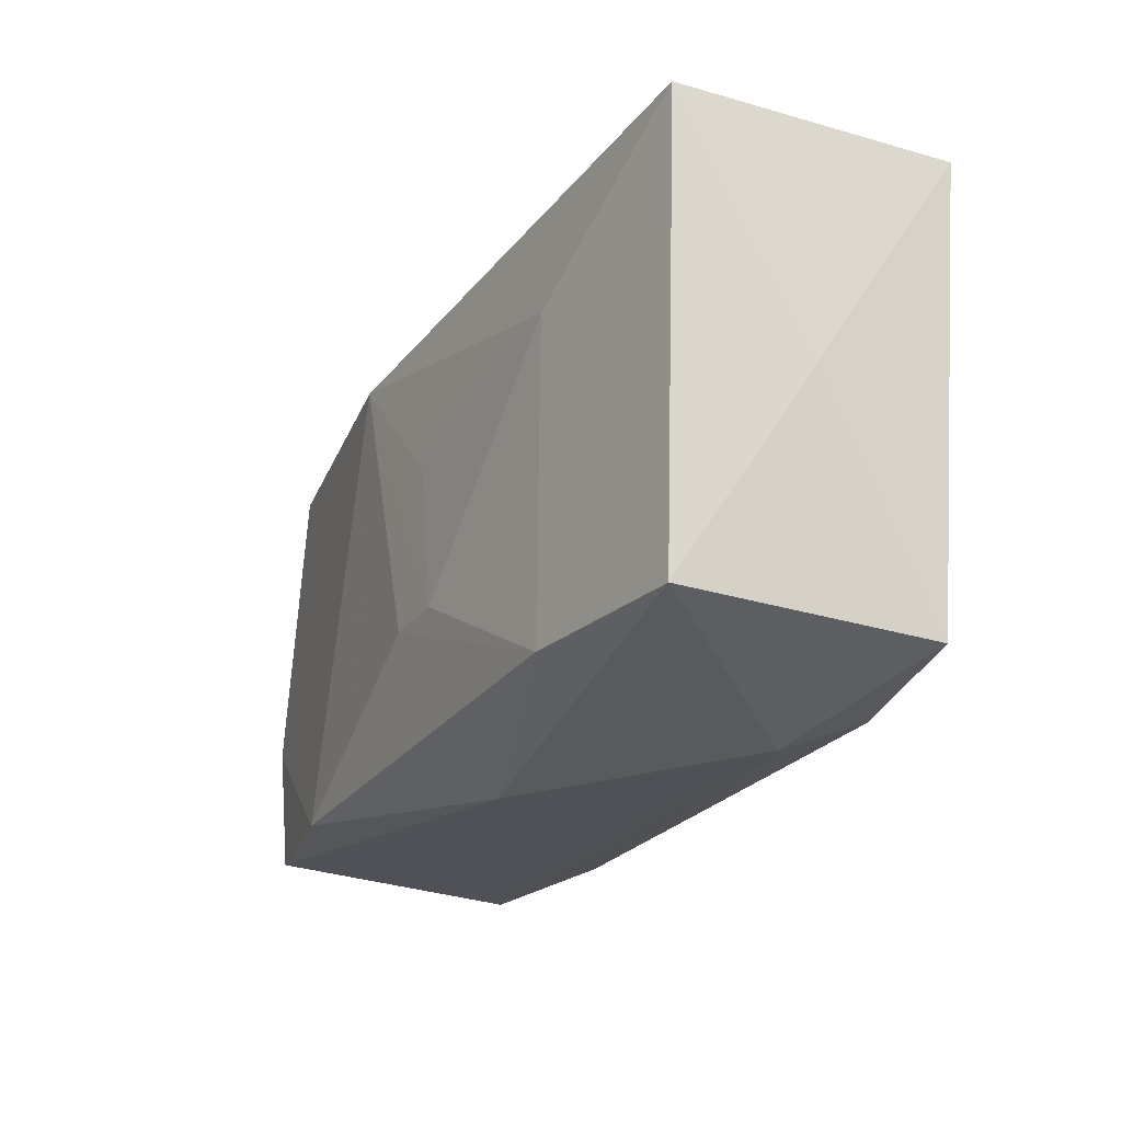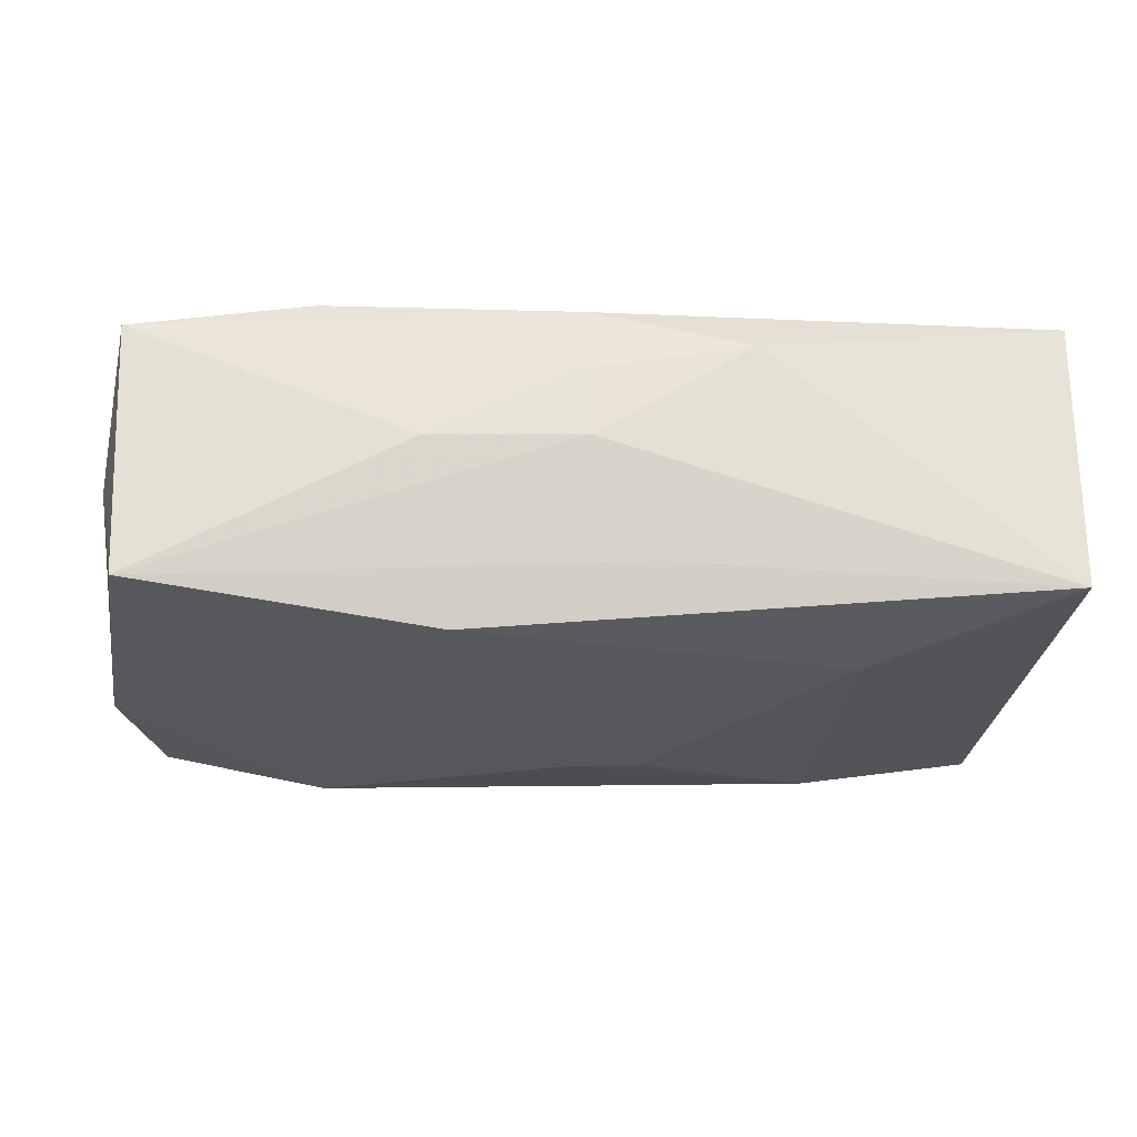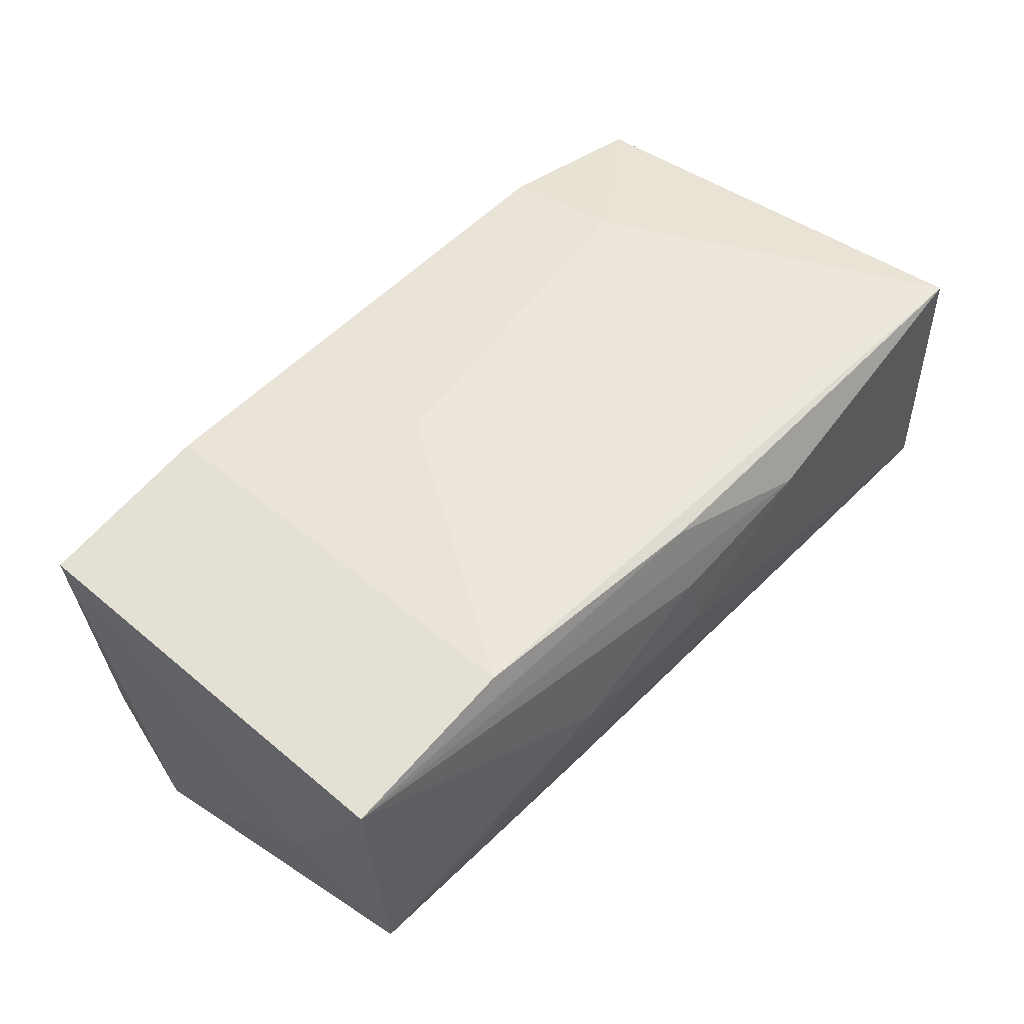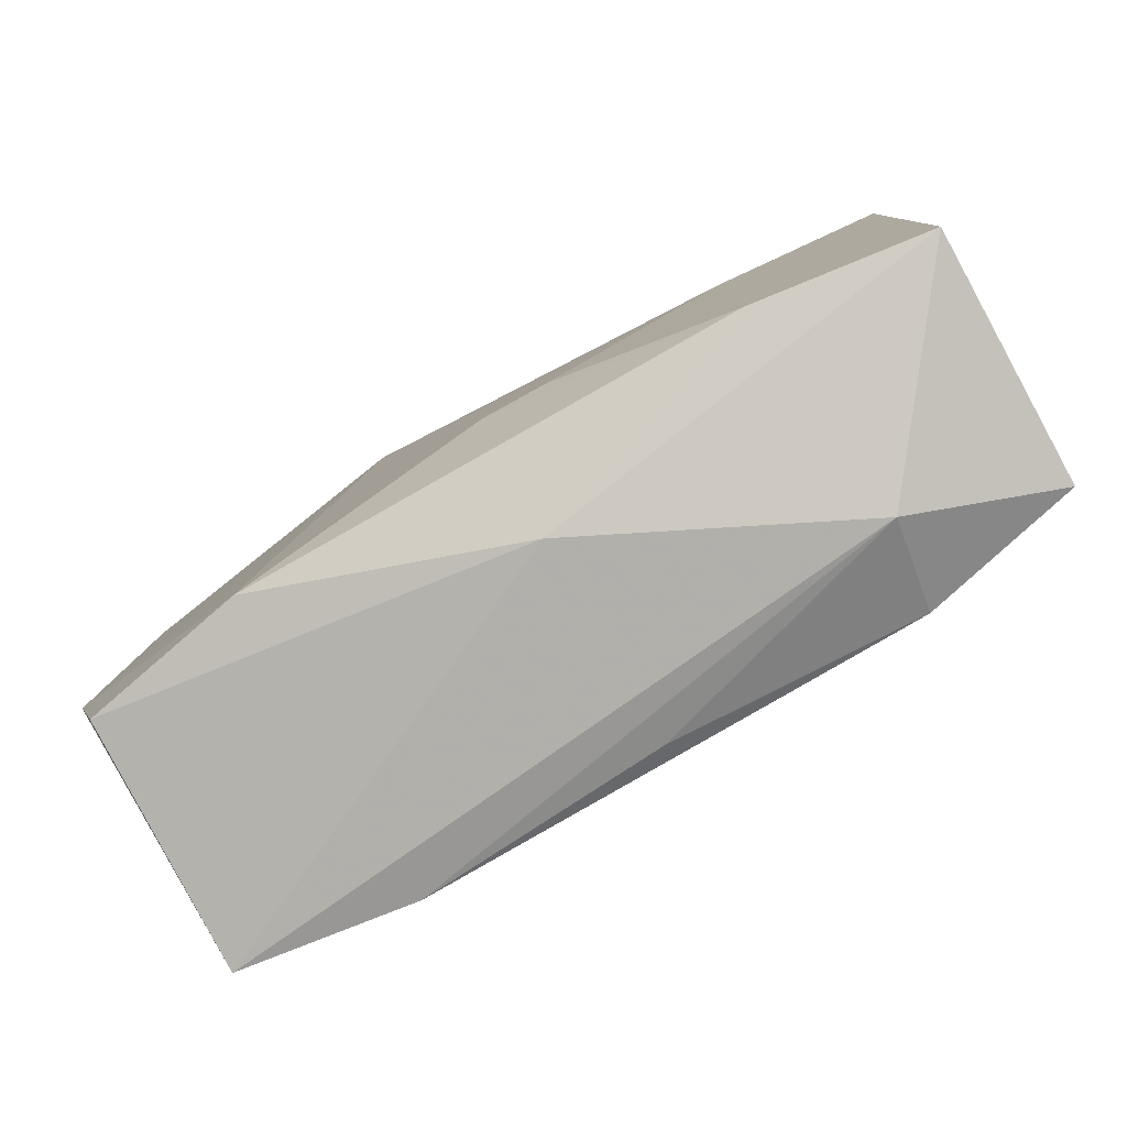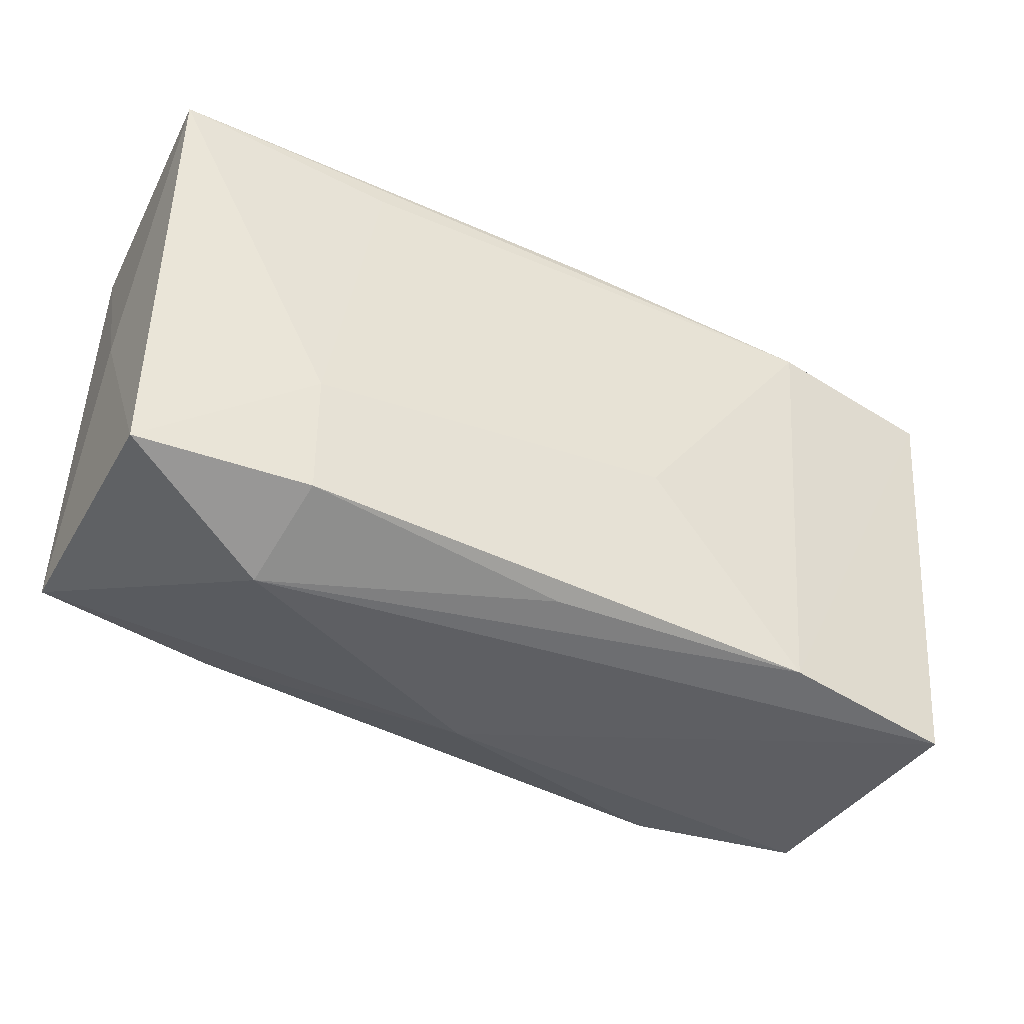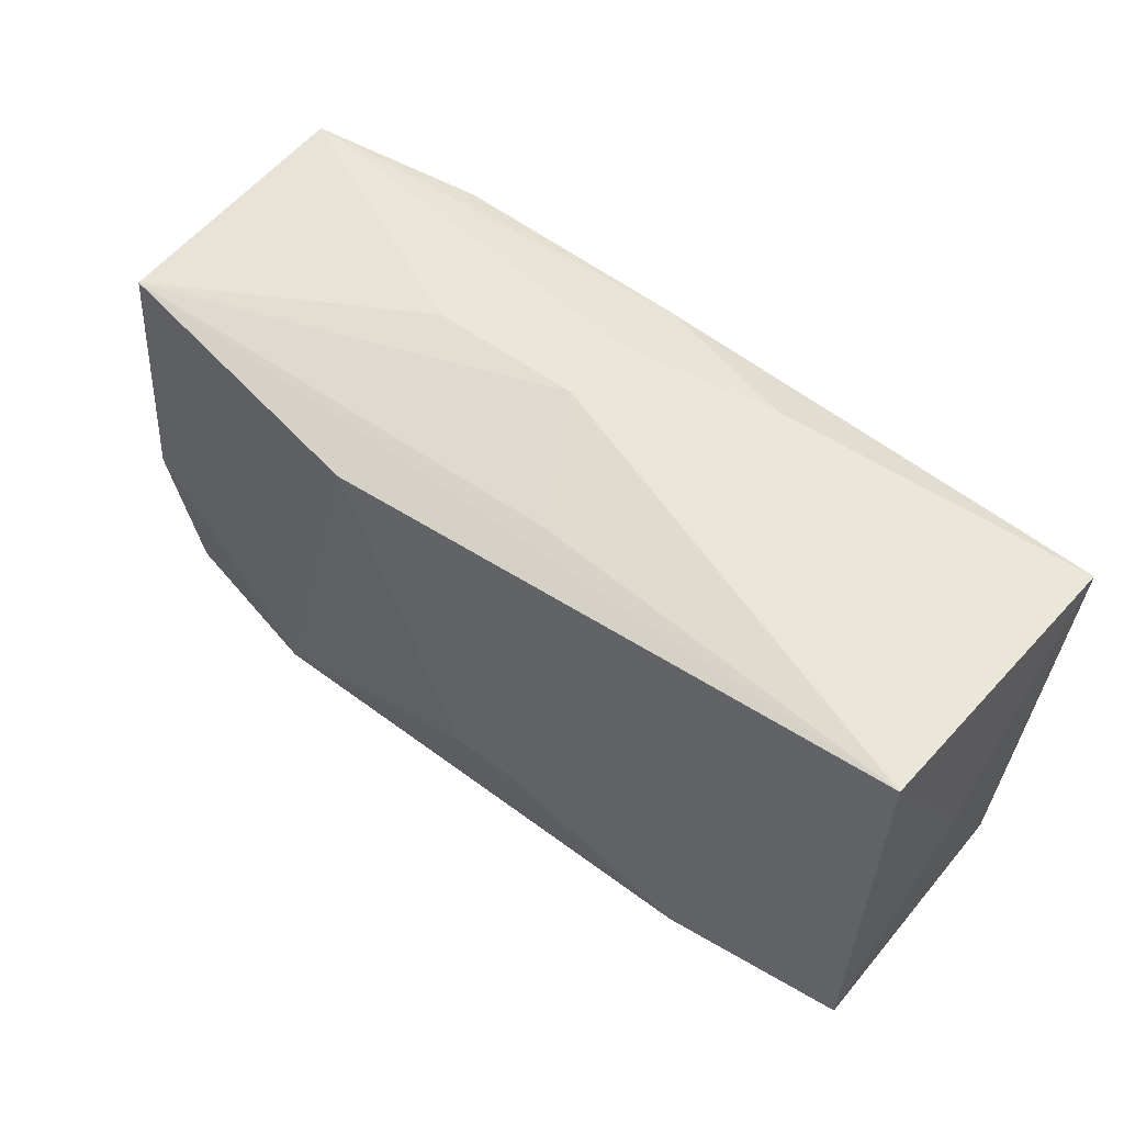
<metadata>
{"format":"obj","ext":"obj","renderer":"f3d","projection":"perspective","resolution":1024,"background":"white","views":[{"elev":-20.2,"azim":-115.7,"up":"+Y"},{"elev":-24.5,"azim":173.7,"up":"+Z"},{"elev":53.4,"azim":129.4,"up":"+Z"},{"elev":-77.6,"azim":-149.6,"up":"+Y"},{"elev":-42.9,"azim":-26.3,"up":"+Y"},{"elev":57.8,"azim":-139.5,"up":"+Y"}]}
</metadata>
<code>
v 0.001485 0.02072 0.0009526
v -0.03528 -0.01582 0.009932
v -0.02188 -0.01742 0.01242
v -0.03622 0.002148 0.0003402
v 0.03759 -0.008205 -0.01114
v 0.03487 -0.02051 0.009537
v 0.02026 -0.01977 0.01193
v -0.02234 -0.007808 0.01352
v -0.02305 -0.0207 0.004229
v -0.001021 -0.02034 -0.006841
v -0.02058 0.009961 -0.01255
v 0.03804 0.008336 0.000115
v -0.0003828 -0.00824 -0.01487
v -0.03547 0.02114 -0.00987
v 0.02228 0.01596 0.01352
v -0.004305 0.01931 -0.008441
v -0.01821 0.01724 0.01303
v -0.01131 0.02114 0.009026
v -0.03582 -0.015 -0.01103
v 0.00152 0.02034 0.006817
v -0.005845 -0.007849 -0.0147
v 0.03607 0.01593 -0.01004
v -0.02119 -0.01555 -0.01319
v 0.007034 -0.005222 0.01352
v 0.03383 -0.019 -0.01163
v -0.0007941 -0.01941 0.01078
v 0.01401 0.01954 0.0008099
v 0.03703 0.01528 0.01122
v -0.03585 0.0204 0.01247
v 0.001474 0.01859 0.01274
v 0.01139 0.01663 -0.01352
v -0.002028 0.004694 -0.01393
v 0.02019 -0.01865 -0.01411
f 27 28 22
f 9 19 10
f 23 10 19
f 18 28 20
f 28 27 20
f 22 16 1
f 1 27 22
f 18 20 1
f 1 20 27
f 18 29 30
f 29 15 30
f 30 28 18
f 30 15 28
f 22 28 12
f 9 26 3
f 13 23 21
f 21 31 13
f 17 15 29
f 9 3 2
f 2 19 9
f 2 4 19
f 29 4 2
f 8 17 29
f 29 2 8
f 8 2 3
f 15 17 8
f 24 15 8
f 11 23 19
f 11 21 23
f 14 16 22
f 22 31 14
f 31 11 14
f 14 1 16
f 18 1 14
f 14 11 19
f 14 29 18
f 14 4 29
f 19 4 14
f 6 12 28
f 10 25 6
f 9 10 6
f 33 25 10
f 10 23 33
f 33 23 13
f 13 31 33
f 31 21 32
f 32 11 31
f 21 11 32
f 12 6 5
f 5 6 25
f 22 12 5
f 25 33 5
f 5 31 22
f 5 33 31
f 28 15 7
f 7 6 28
f 7 15 24
f 24 8 7
f 7 8 3
f 7 3 26
f 7 26 9
f 9 6 7

</code>
